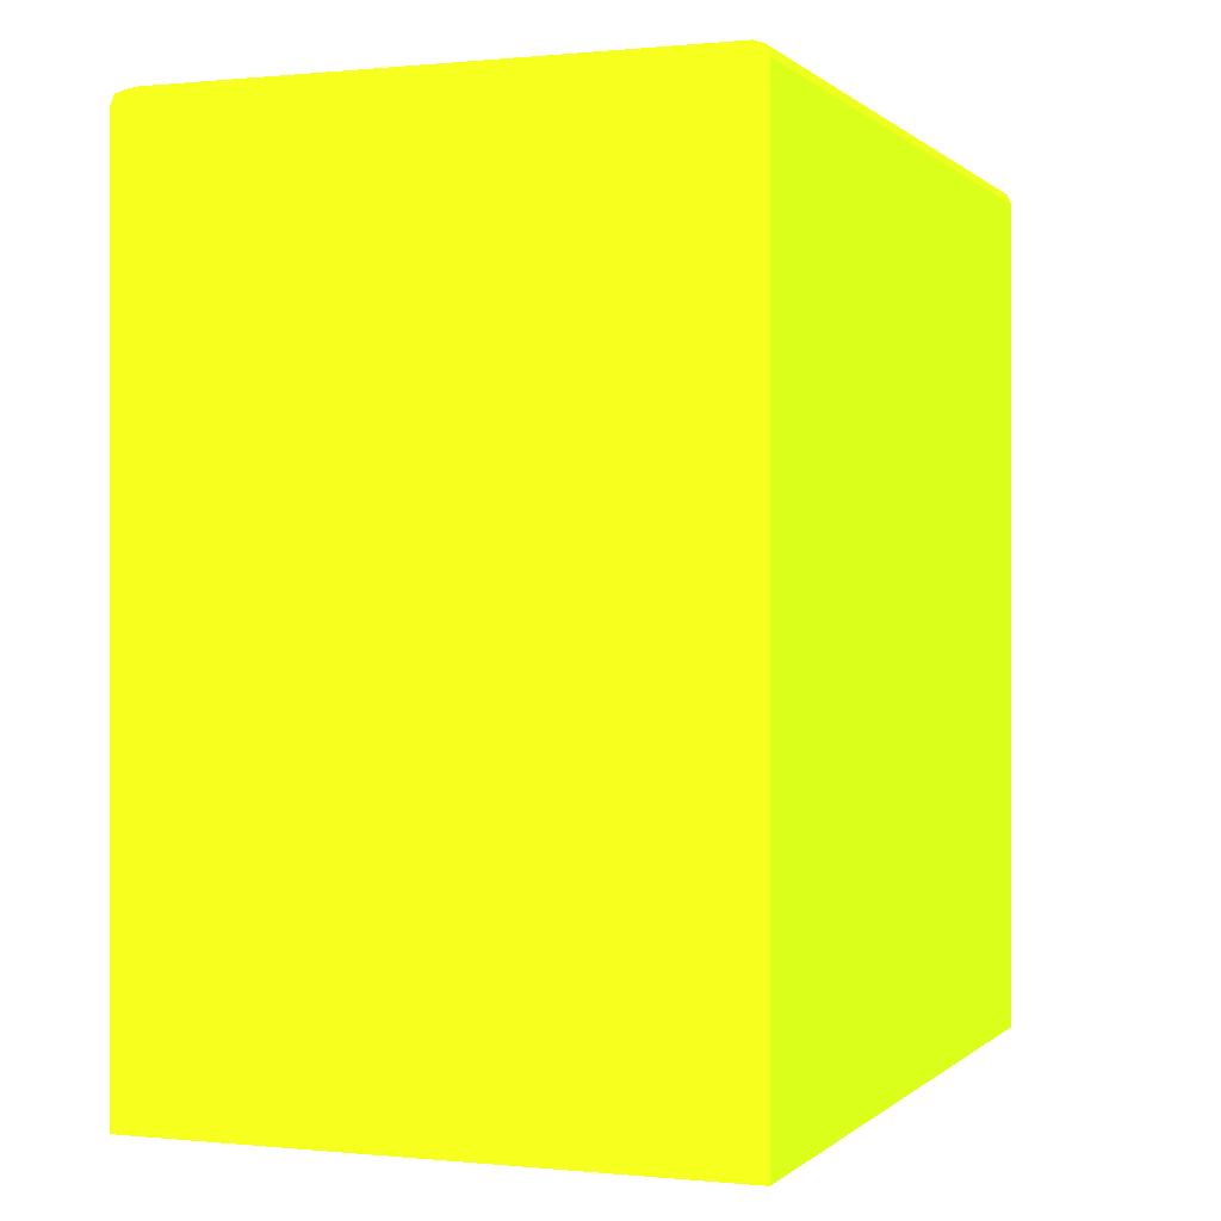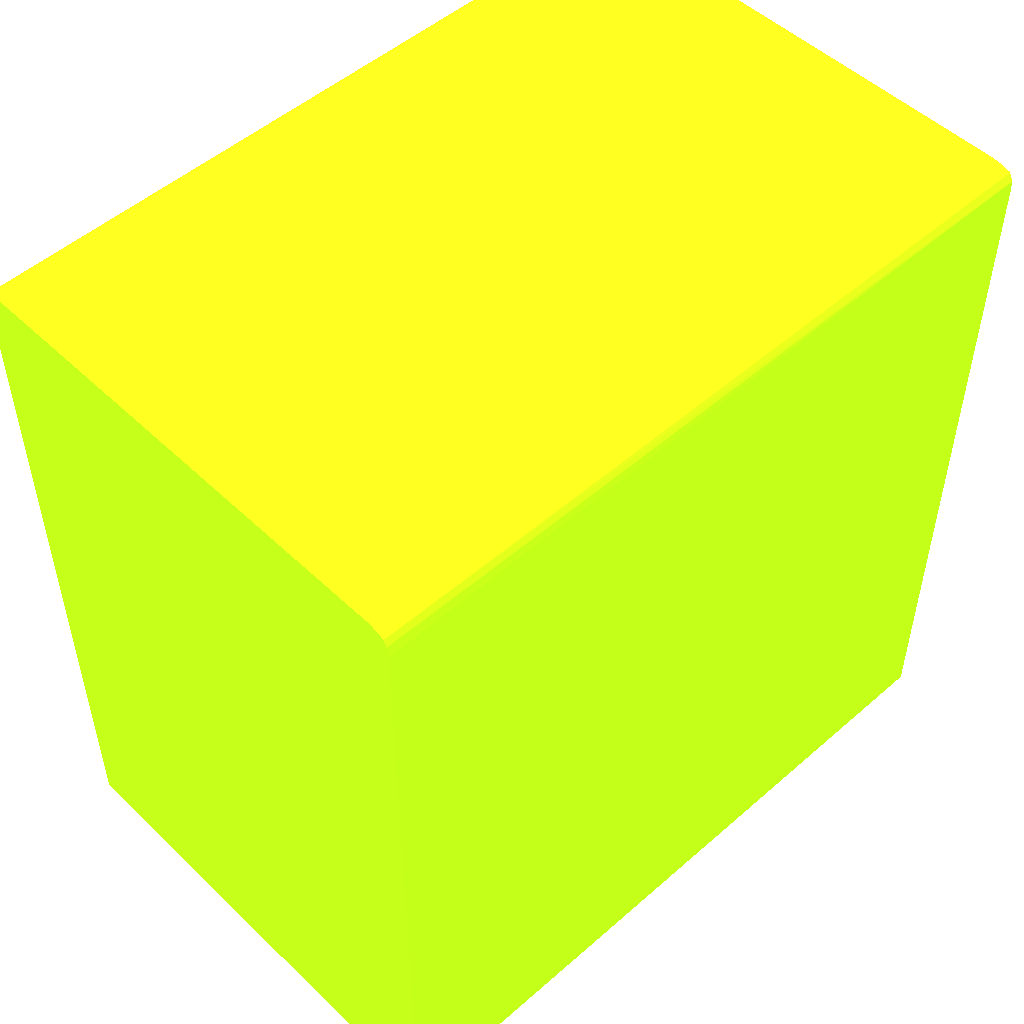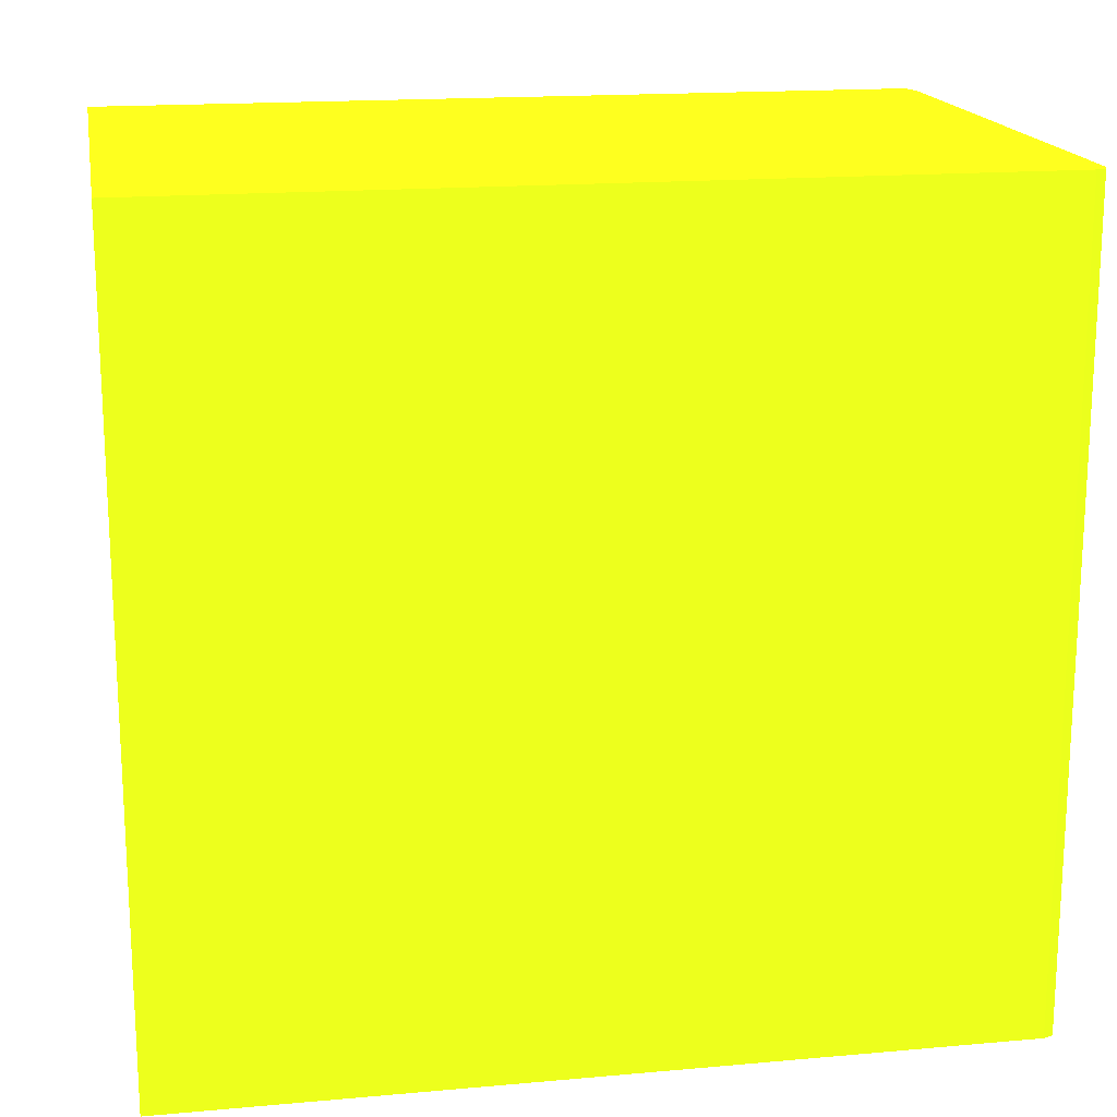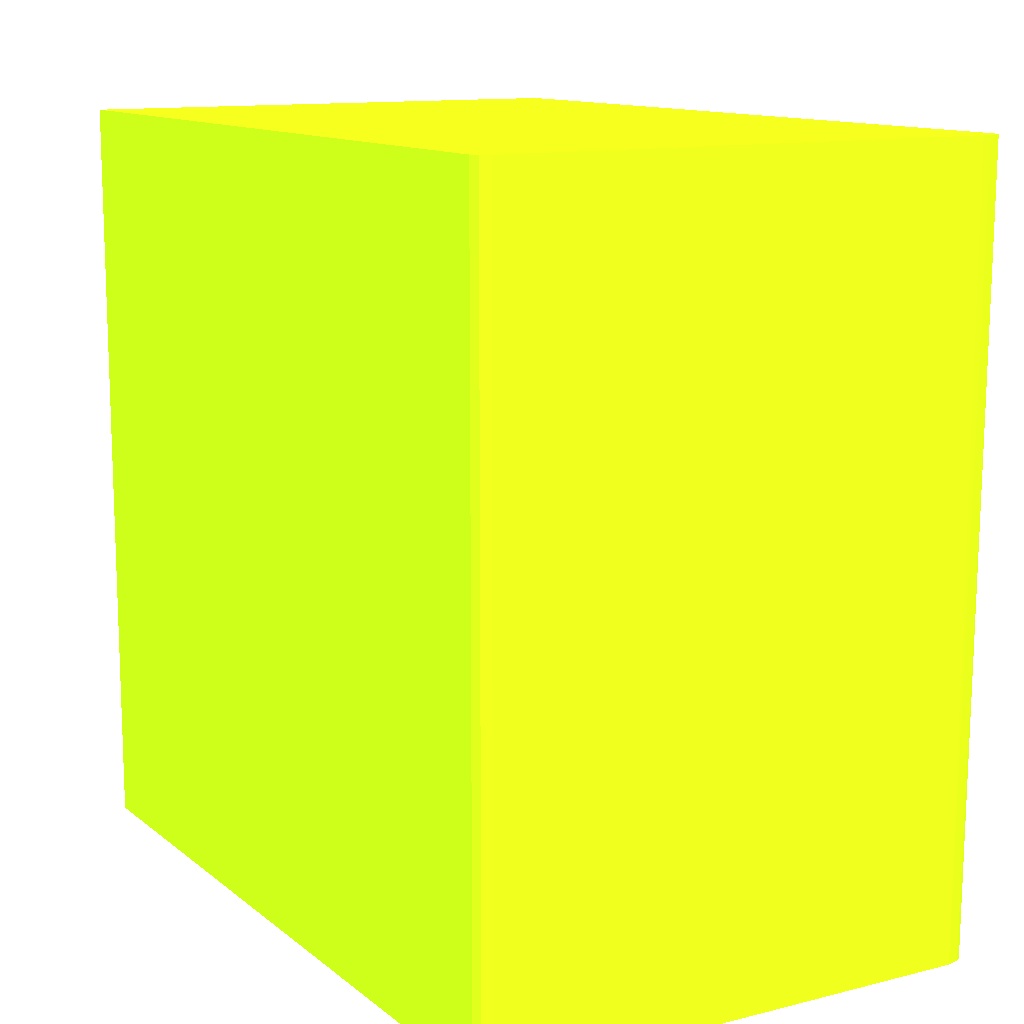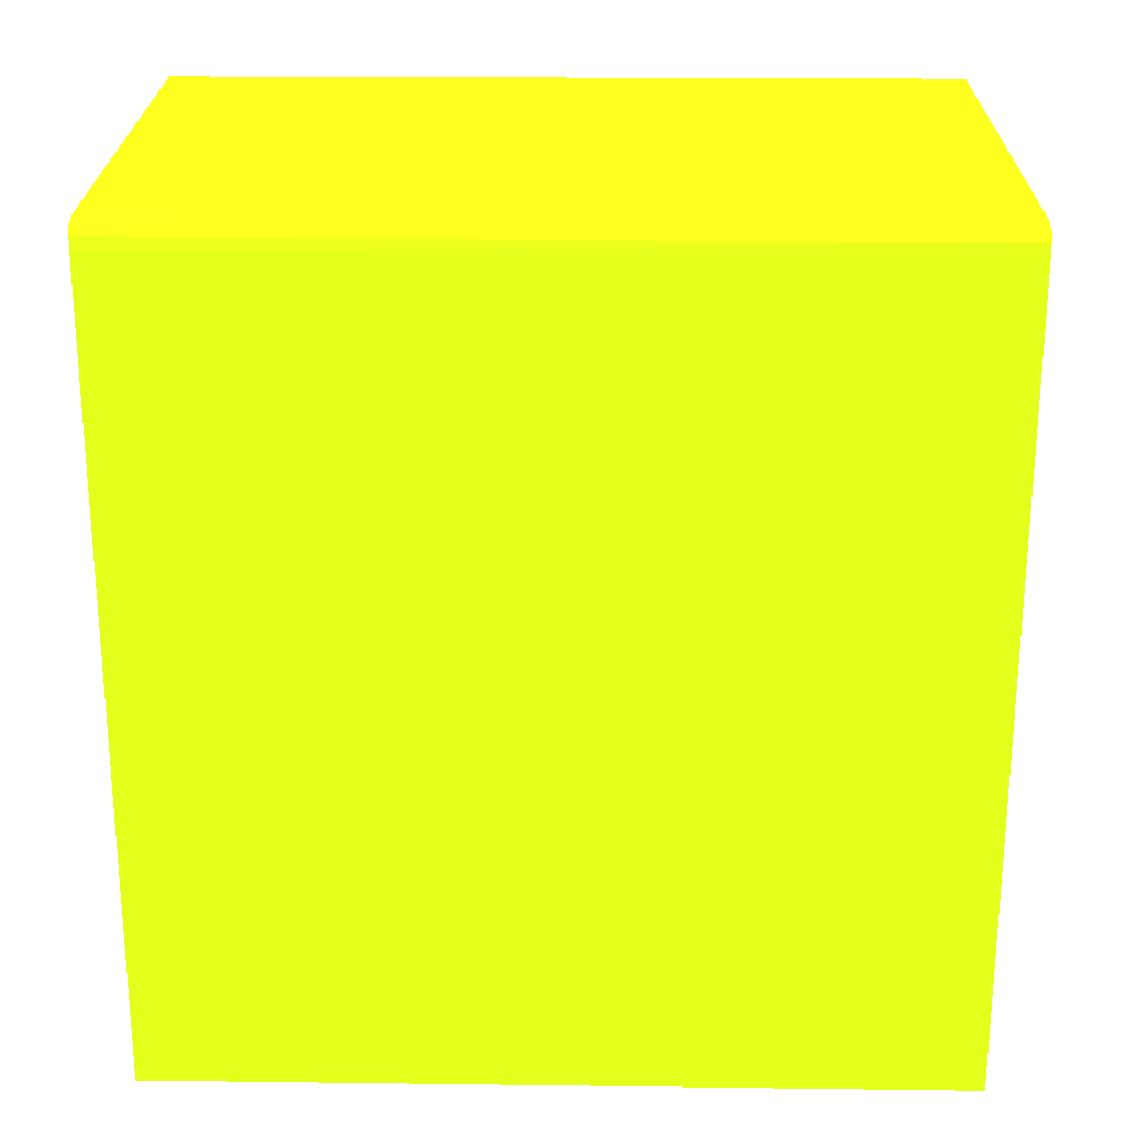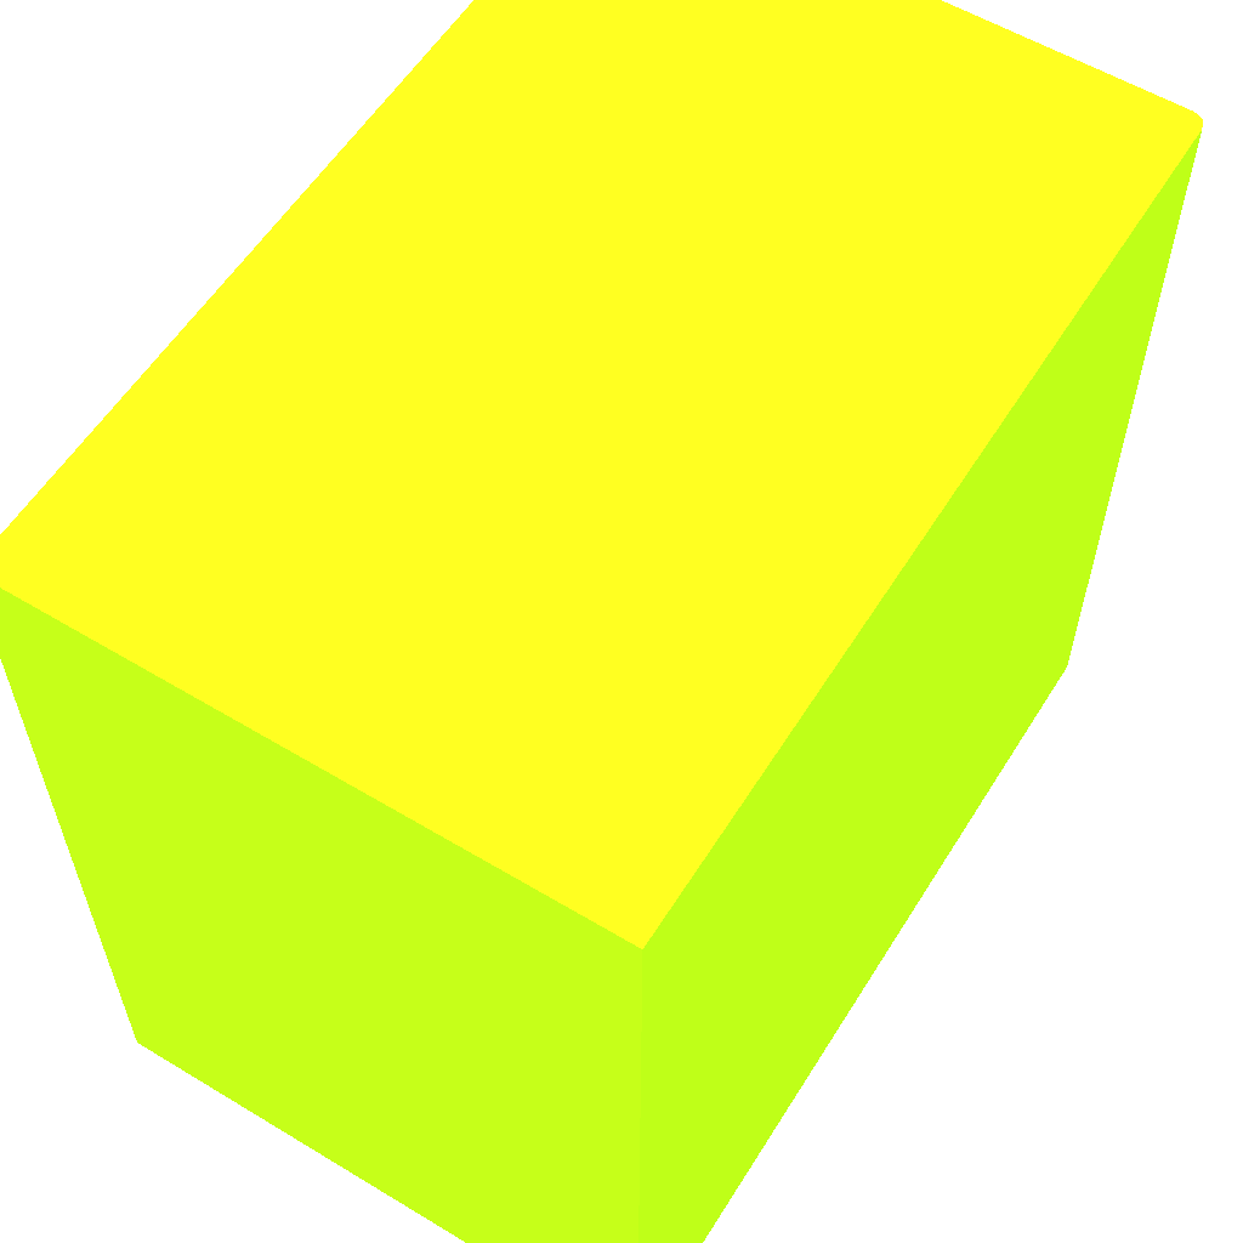
<metadata>
{"format":"obj","ext":"obj","renderer":"f3d","projection":"perspective","resolution":1024,"background":"white","views":[{"elev":0.2,"azim":20.8,"up":"+Y"},{"elev":50.8,"azim":-133.9,"up":"+Y"},{"elev":17.2,"azim":79.9,"up":"+Z"},{"elev":12.4,"azim":149.7,"up":"+Z"},{"elev":23.4,"azim":-89.2,"up":"+Y"},{"elev":57.9,"azim":31.9,"up":"+Z"}]}
</metadata>
<code>
v 0.03821 0.03781 -0.01207 0.5647 0.9255 0.07059
v 0.0381 0.0381 0.01226 0.5647 0.9255 0.07059
v 0.03821 0.03781 0.01226 0.5647 0.9255 0.07059
v 0.03781 0.03821 0.01226 0.5647 0.9255 0.07059
v 0.03781 0.03821 -6.1e-06 0.5647 0.9255 0.07059
v 0.02223 0.03821 -6.1e-06 0.5647 0.9255 0.07059
v 0.02223 0.03821 -0.01207 0.5647 0.9255 0.07059
v 0.02223 0.03821 0.01226 0.5647 0.9255 0.07059
v 0.02194 0.03817 0.01226 0.5647 0.9255 0.07059
v 0.02158 0.03808 0.01226 0.5647 0.9255 0.07059
v 0.02183 0.03811 -0.01207 0.5647 0.9255 0.07059
v 0.02171 0.03804 -0.01207 0.5647 0.9255 0.07059
v 0.02155 0.03805 0.01226 0.5647 0.9255 0.07059
v 0.02141 0.0128 0.01226 0.5647 0.9255 0.07059
v 0.02141 0.03743 0.01226 0.5647 0.9255 0.07059
v 0.02158 0.03743 -0.01207 0.5647 0.9255 0.07059
v 0.02143 0.0378 0.01226 0.5647 0.9255 0.07059
v 0.02162 0.03781 -0.01207 0.5647 0.9255 0.07059
v 0.0381 0.0381 -0.01207 0.5647 0.9255 0.07059
v 0.03781 0.03821 -0.01207 0.5647 0.9255 0.07059
v 0.03821 0.0128 -0.01207 0.5647 0.9255 0.07059
v 0.03821 0.0128 0.01226 0.5647 0.9255 0.07059
v 0.02158 0.0128 -0.01207 0.5647 0.9255 0.07059
f 2 3 1
f 2 4 3
f 5 4 2
f 5 6 4
f 7 6 5
f 7 8 6
f 9 8 7
f 9 10 8
f 9 7 10
f 10 7 11
f 10 11 12
f 10 12 13
f 10 13 8
f 8 13 4
f 8 4 6
f 4 13 3
f 13 14 3
f 15 14 13
f 15 16 14
f 17 16 15
f 17 18 16
f 17 12 18
f 17 13 12
f 17 15 13
f 18 12 16
f 12 19 16
f 11 19 12
f 7 19 11
f 20 19 7
f 20 5 19
f 20 7 5
f 5 2 19
f 2 1 19
f 1 21 19
f 1 22 21
f 1 3 22
f 22 3 14
f 22 14 21
f 23 21 14
f 19 21 23
f 16 19 23
f 16 23 14

</code>
